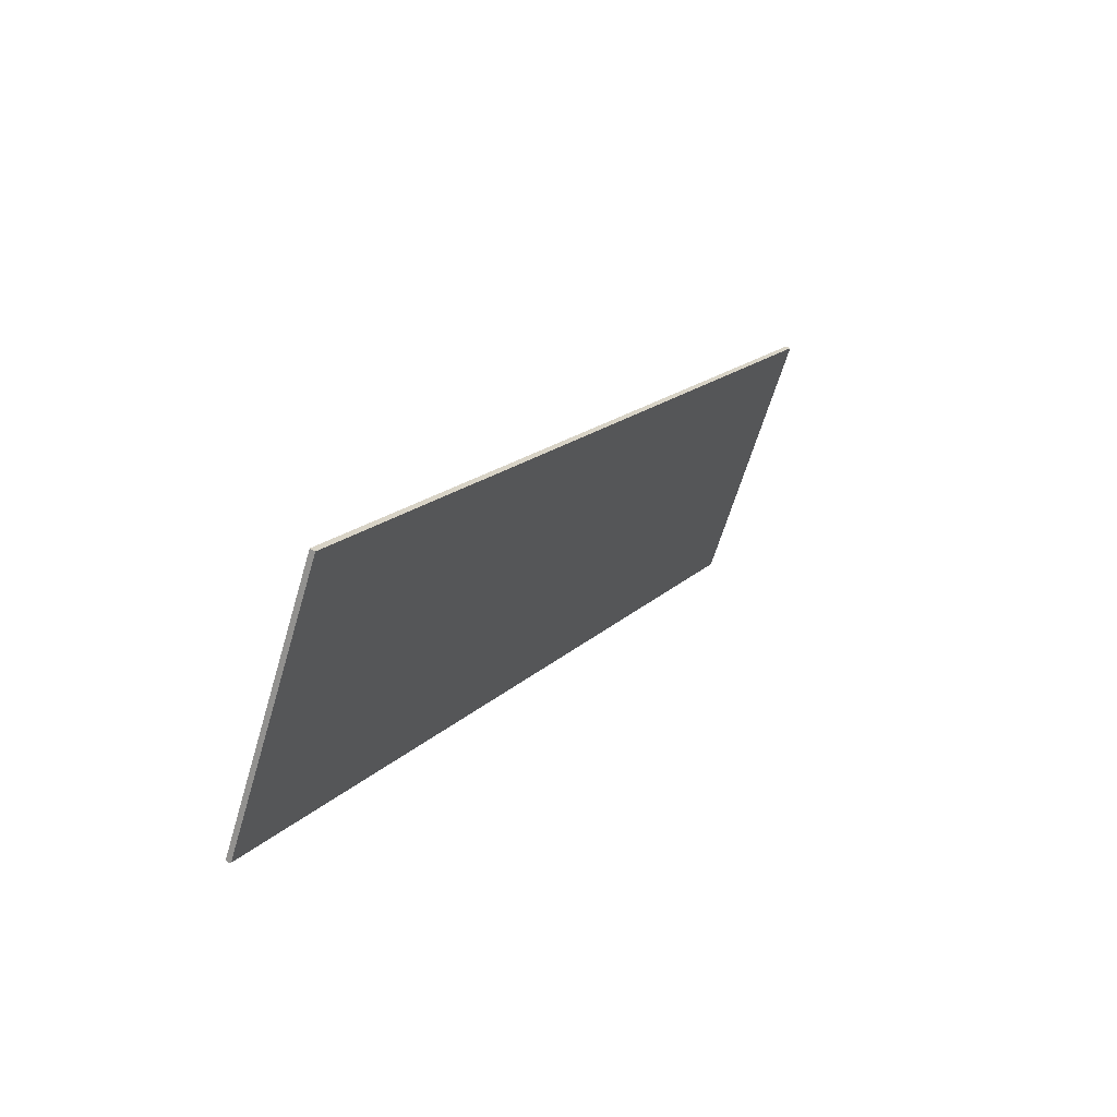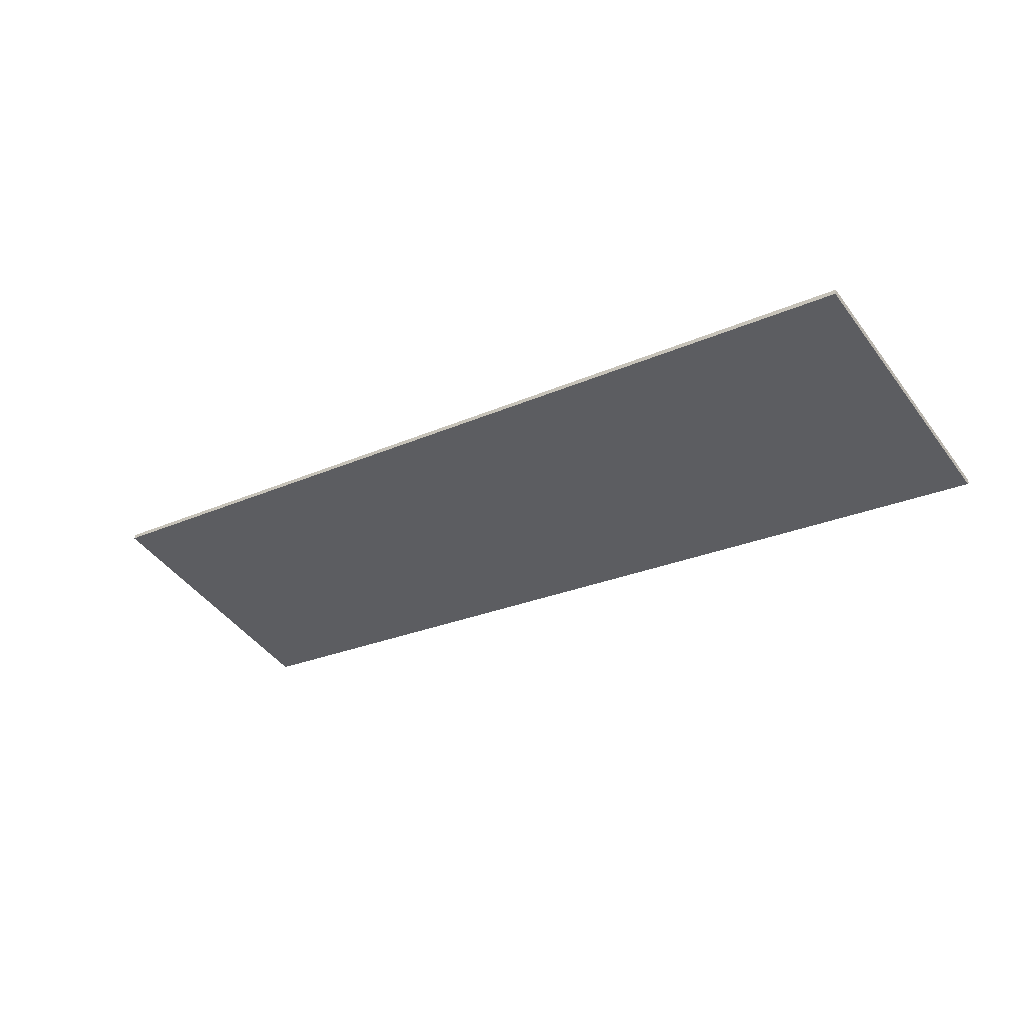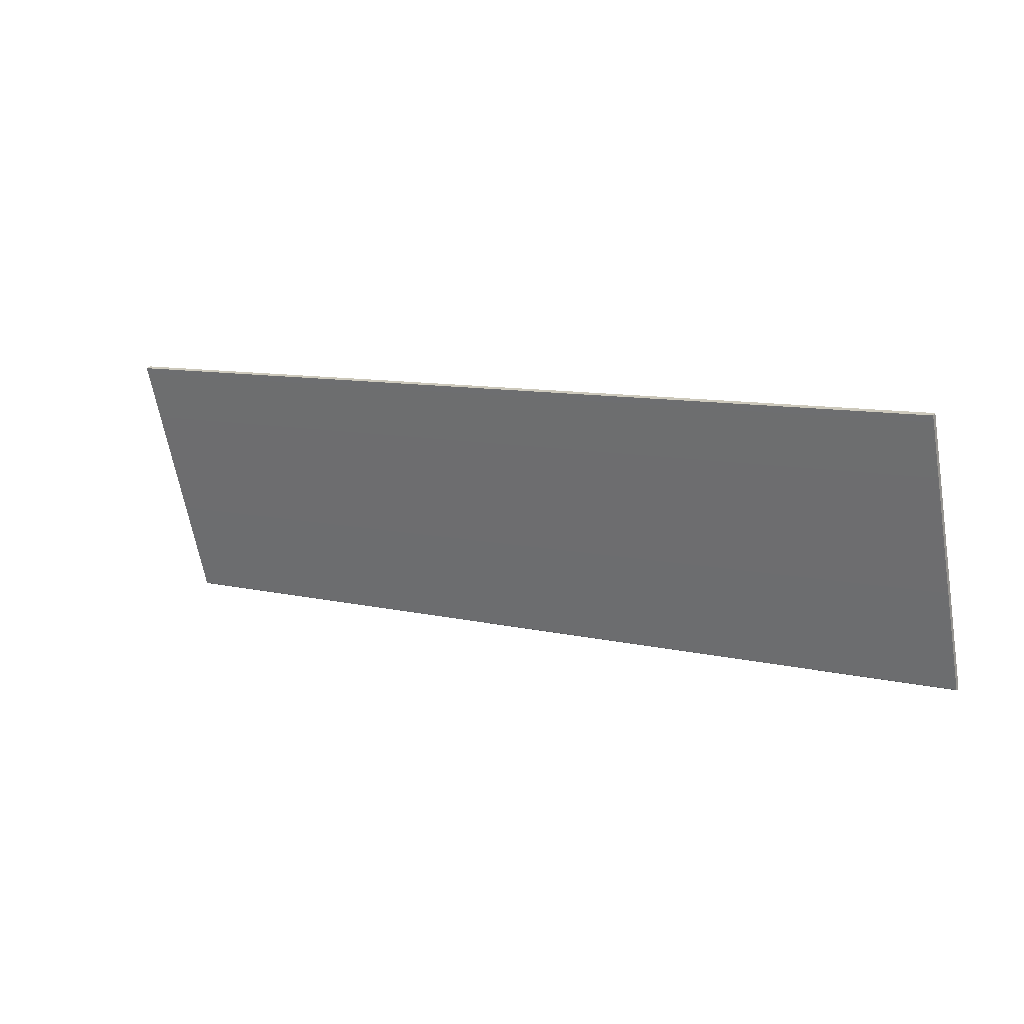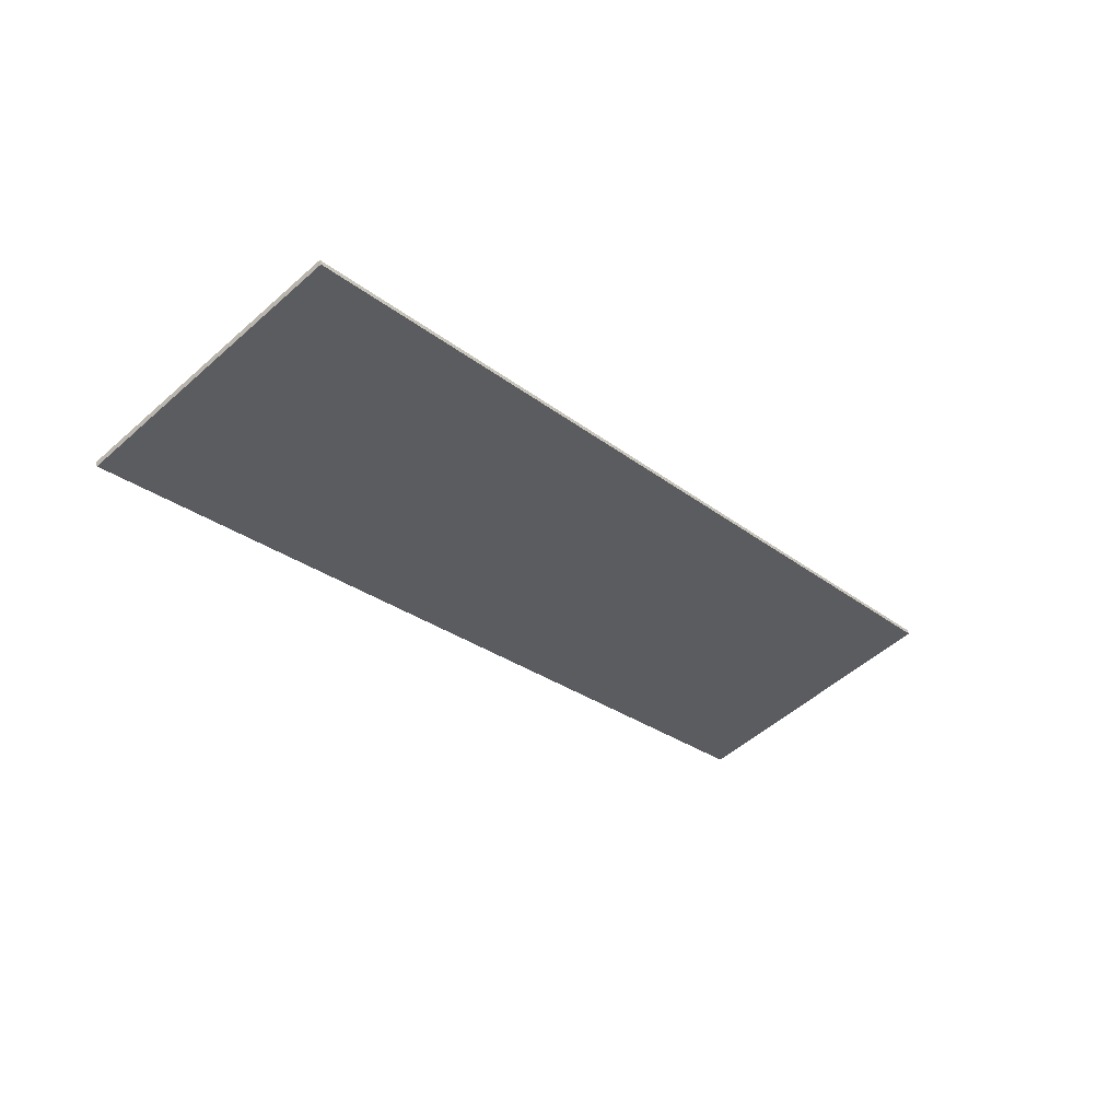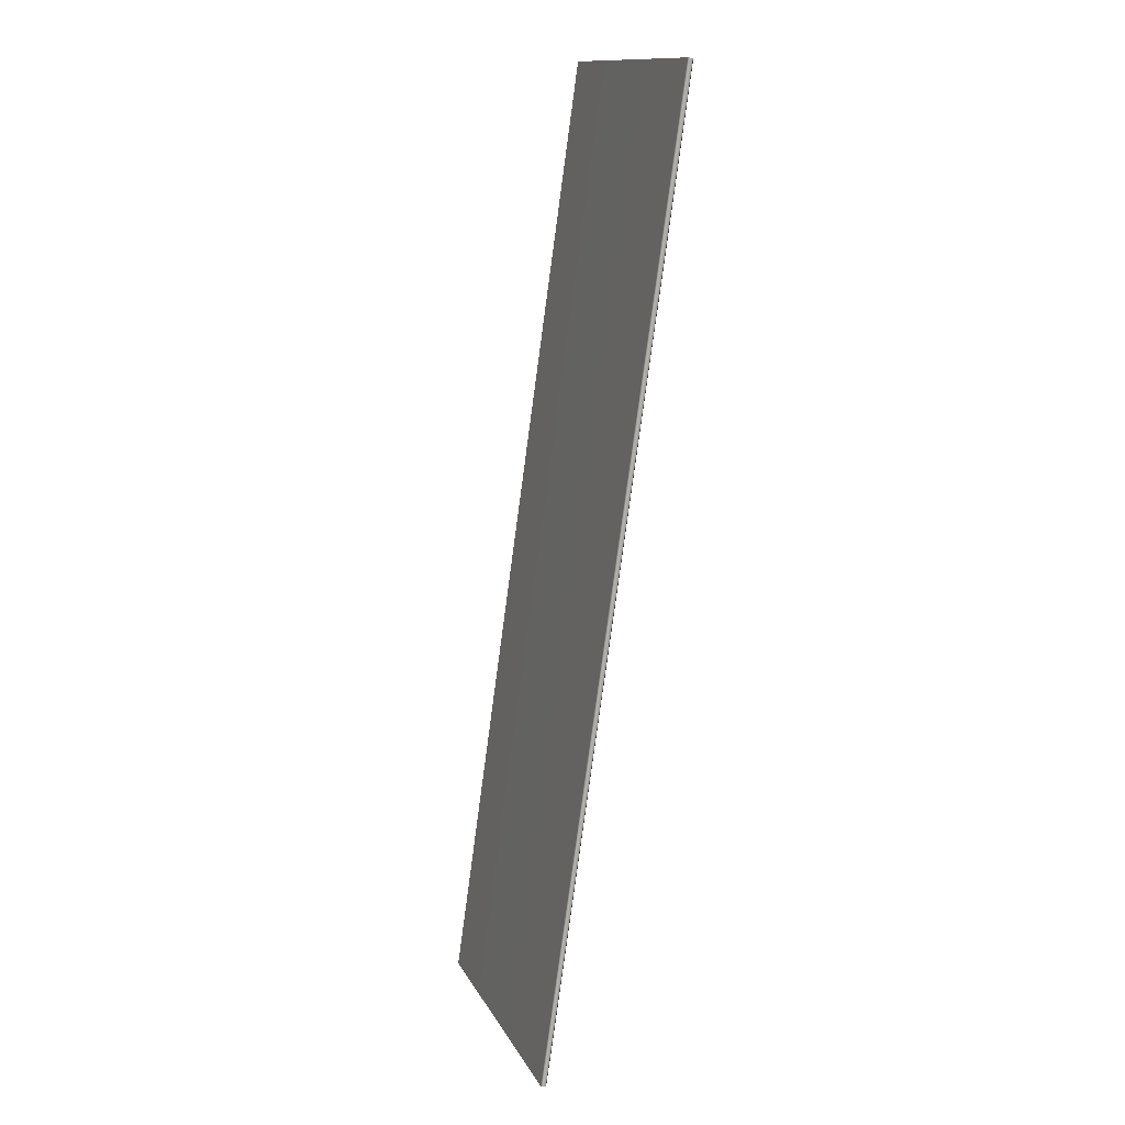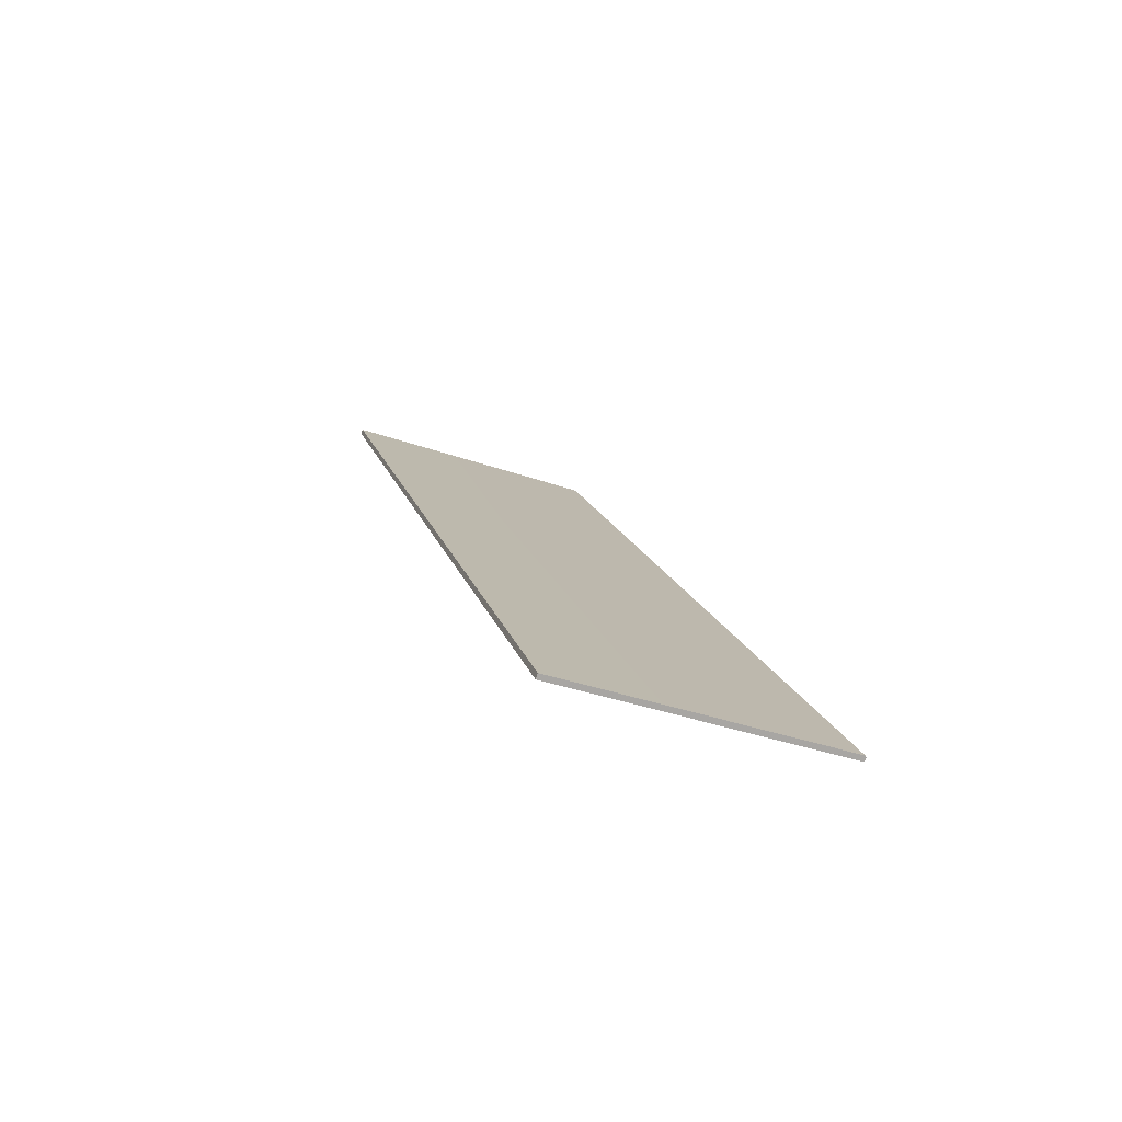
<metadata>
{"format":"obj","ext":"obj","renderer":"f3d","projection":"perspective","resolution":1024,"background":"white","views":[{"elev":16.3,"azim":117.9,"up":"+Z"},{"elev":-23.8,"azim":37.2,"up":"+Y"},{"elev":9.2,"azim":-147.2,"up":"+Z"},{"elev":-26.3,"azim":-50.8,"up":"+Y"},{"elev":-79.2,"azim":-97.7,"up":"+Z"},{"elev":15.5,"azim":76.2,"up":"+Y"}]}
</metadata>
<code>
o Box_21_FlapInner_2
v 0.1242 0.2067 0.09908
v -0.1953 0.2067 0.09908
v 0.1242 0.205 0.09967
v -0.1953 0.205 0.09967
v 0.1242 0.1742 0.008099
v 0.1242 0.174 0.008676
v -0.1953 0.1742 0.008099
v -0.1953 0.174 0.008676
v 0.1242 0.1751 0.007806
v 0.1242 0.1757 0.008089
v -0.1953 0.1751 0.007806
v -0.1953 0.1757 0.008089
f 1 2 4 3
f 5 6 8 7
f 6 5 9 10
f 7 8 12 11
f 10 9 11 12
f 5 7 11 9
f 10 12 2 1
f 3 4 8 6
f 8 4 2 12
f 3 6 10 1

</code>
